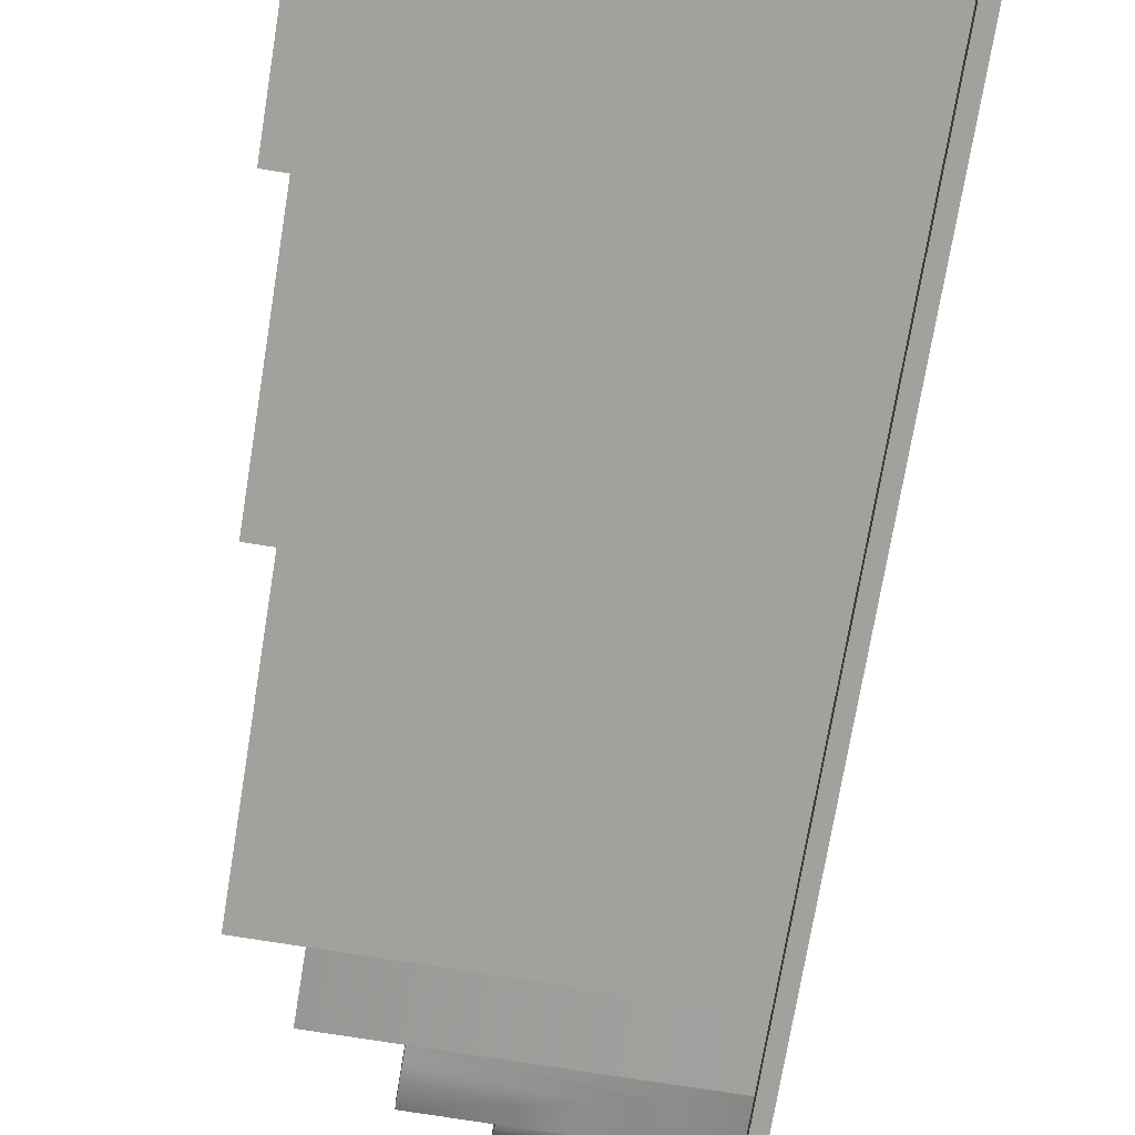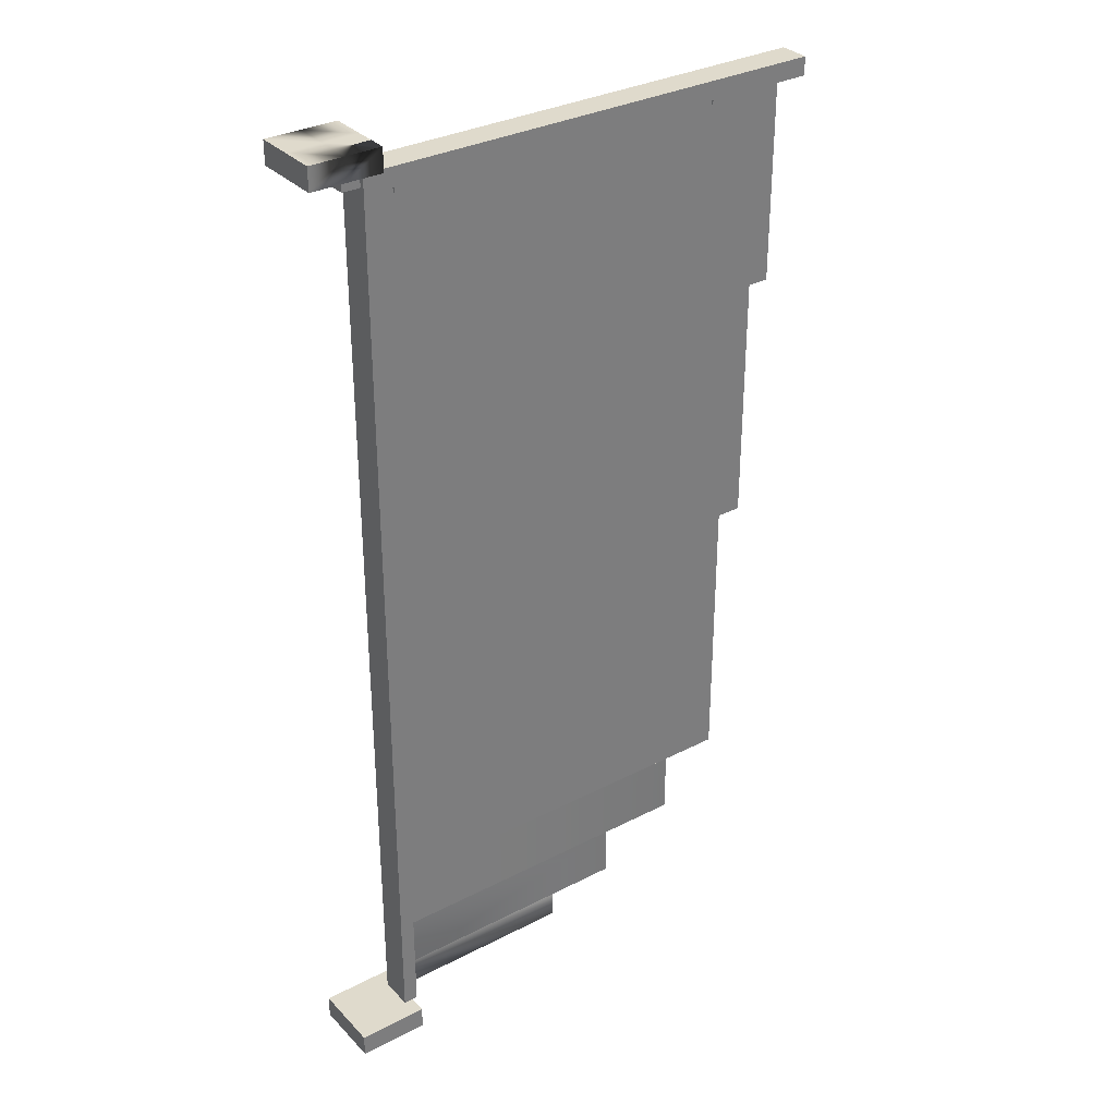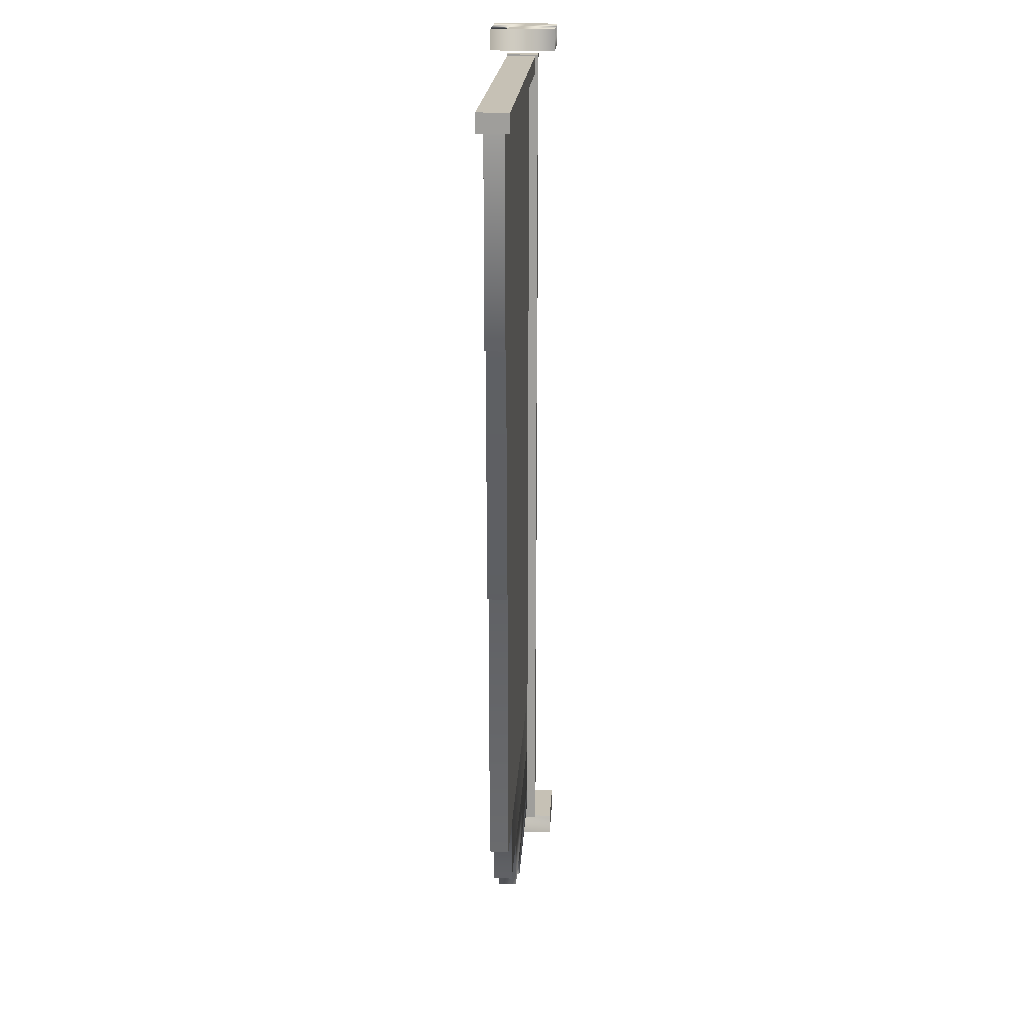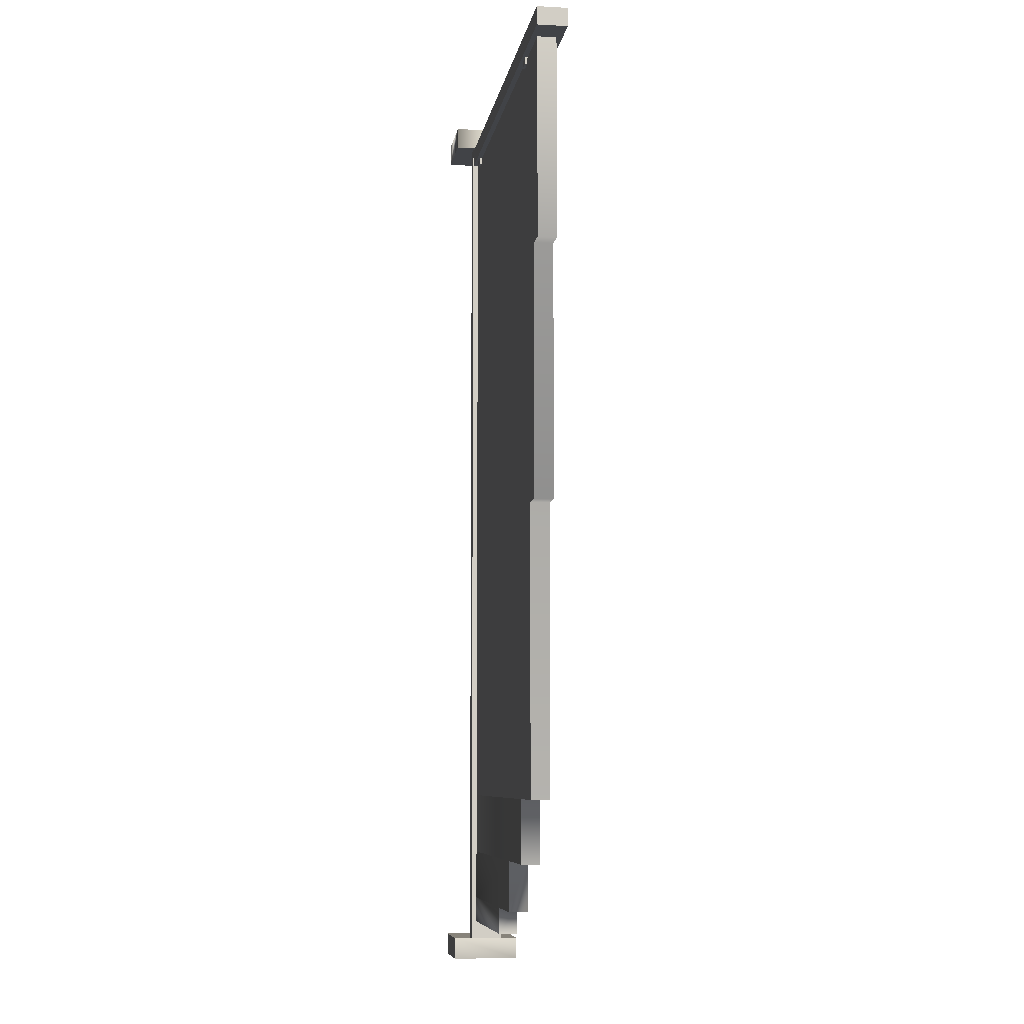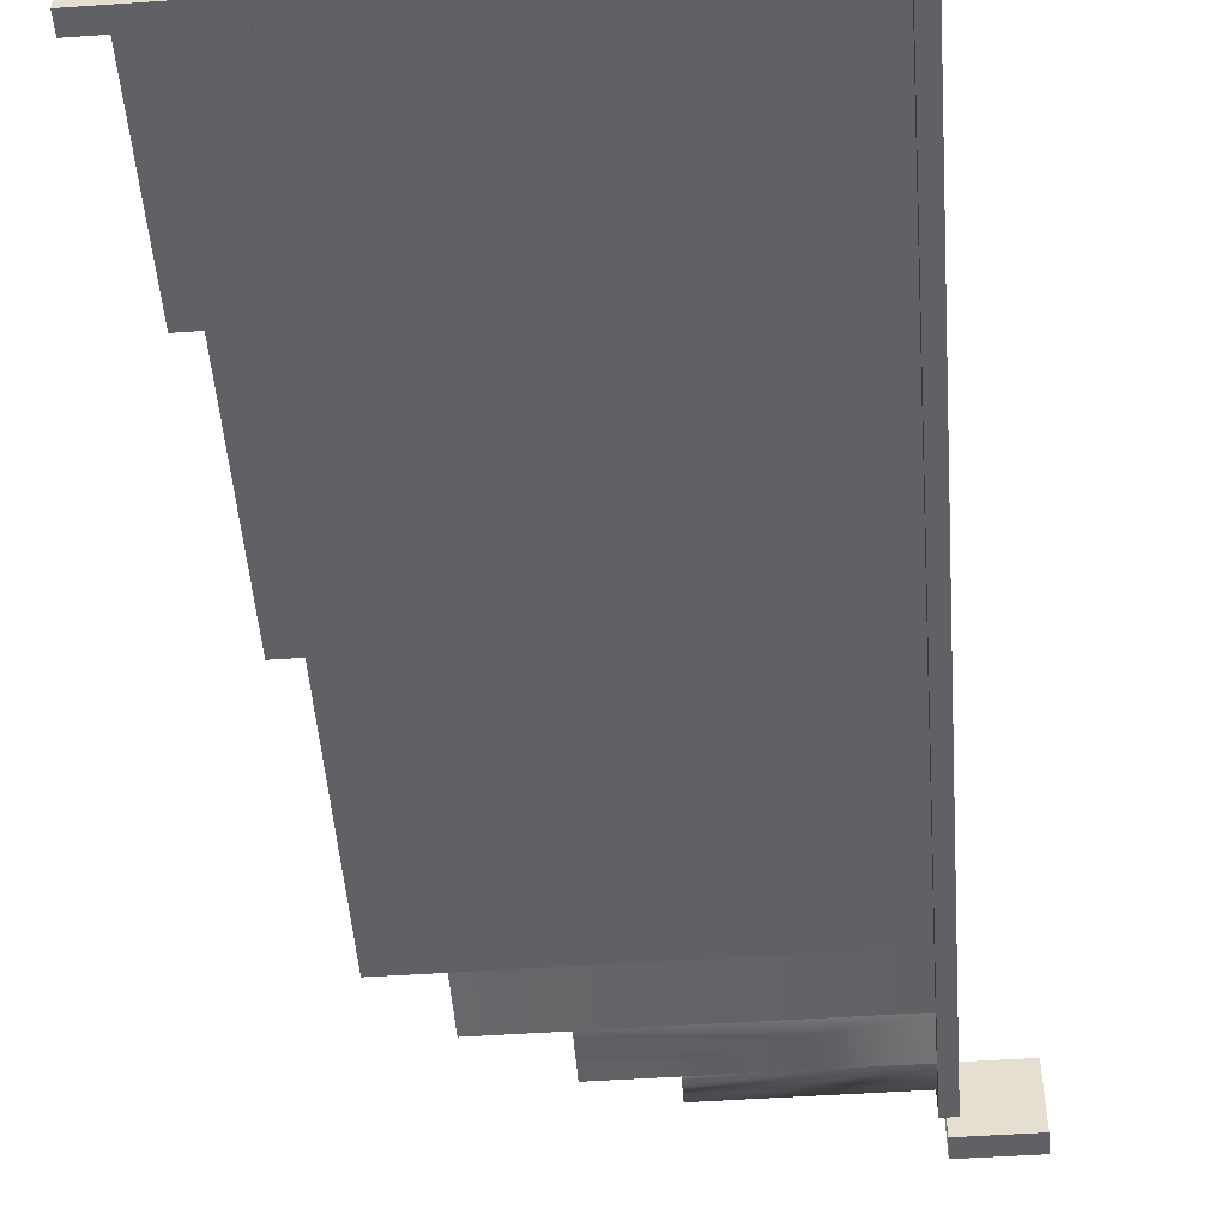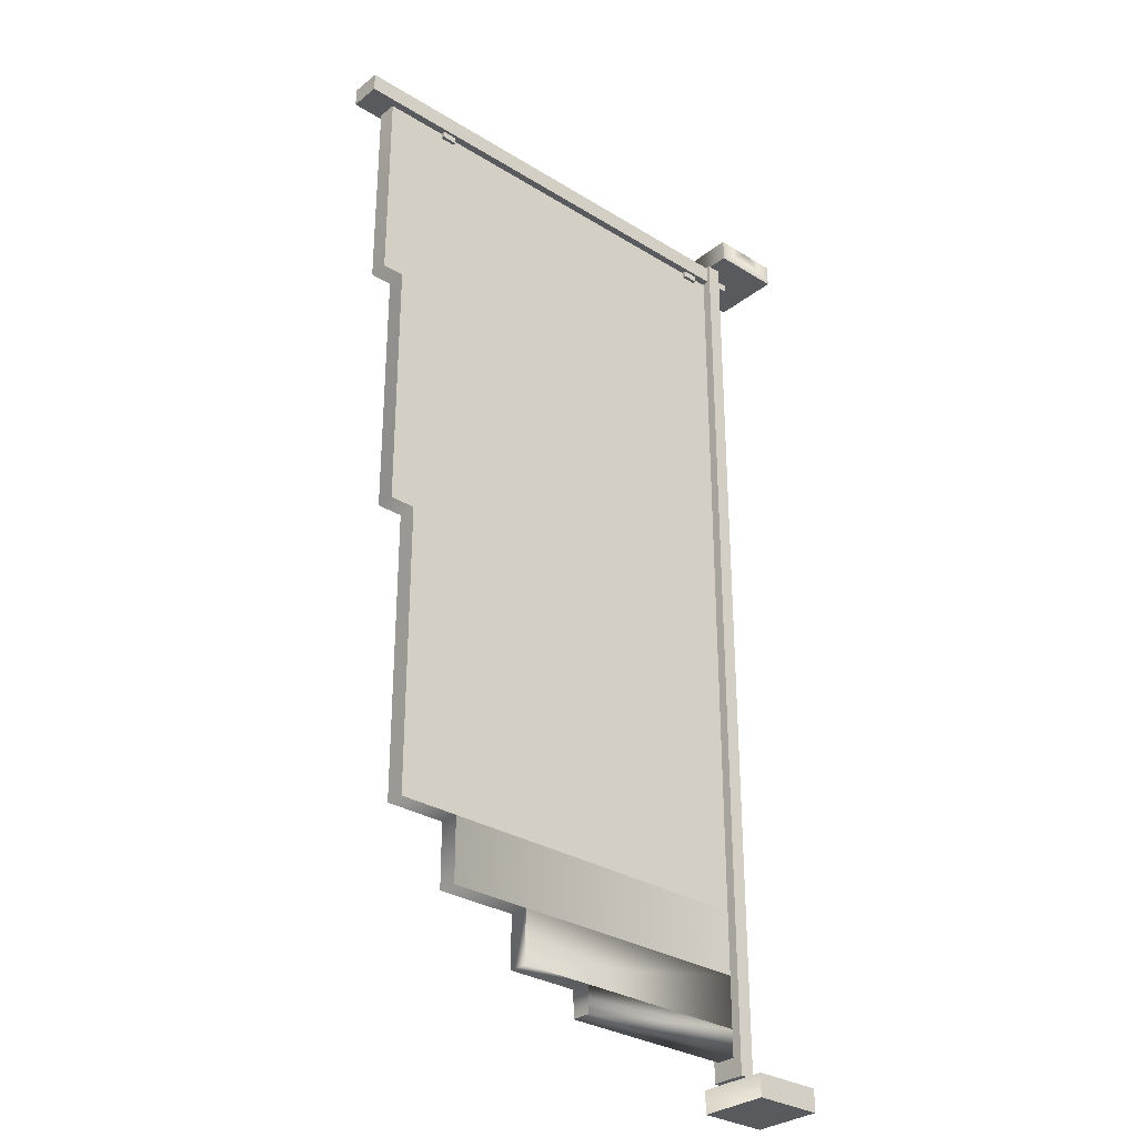
<metadata>
{"format":"obj","ext":"obj","renderer":"f3d","projection":"perspective","resolution":1024,"background":"white","views":[{"elev":-72.0,"azim":170.7,"up":"+Z"},{"elev":32.5,"azim":-35.8,"up":"+Y"},{"elev":18.7,"azim":93.3,"up":"+Y"},{"elev":-7.3,"azim":81.4,"up":"+Y"},{"elev":-50.2,"azim":-175.7,"up":"+Z"},{"elev":-30.6,"azim":138.3,"up":"+Y"}]}
</metadata>
<code>
o rudder_geo
v 0.5402 0.05659 0.5119
v 0.5402 0.05659 0.4783
v 0.5402 0.9695 0.5119
v 0.5402 0.9695 0.4783
v 0.5256 0.9695 0.5119
v 0.5256 0.9695 0.4783
v 0.5256 0.05659 0.5119
v 0.5256 0.05659 0.4783
v 0.5256 0.9695 0.4951
v 0.5256 0.05659 0.4951
v 0.5402 0.05659 0.4951
v 0.5402 0.9695 0.4951
v 0.5329 0.9695 0.4951
v 0.5329 0.9695 0.5119
v 0.5329 0.05659 0.5119
v 0.5329 0.05659 0.4951
v 0.5329 0.05659 0.4783
v 0.5329 0.9695 0.4783
v 0.5402 0.4996 0.5119
v 0.5329 0.4996 0.5119
v 0.5256 0.4996 0.5119
v 0.5256 0.4996 0.4951
v 0.5256 0.4996 0.4783
v 0.5329 0.4996 0.4783
v 0.5402 0.4996 0.4783
v 0.5402 0.4996 0.4951
v 0.5402 0.7494 0.5119
v 0.5329 0.7494 0.5119
v 0.5256 0.7494 0.5119
v 0.5256 0.7494 0.4951
v 0.5256 0.7494 0.4783
v 0.5329 0.7494 0.4783
v 0.5402 0.7494 0.4783
v 0.5402 0.7494 0.4951
v 0.5402 0.2498 0.5119
v 0.5329 0.2498 0.5119
v 0.5256 0.2498 0.5119
v 0.5256 0.2498 0.4951
v 0.5256 0.2498 0.4783
v 0.5329 0.2498 0.4783
v 0.5402 0.2498 0.4783
v 0.5402 0.2498 0.4951
v 0.8667 0.1528 0.5065
v 0.8667 0.1528 0.4876
v 0.8667 0.2157 0.5065
v 0.5384 0.2157 0.5065
v 0.5384 0.2157 0.4876
v 0.8667 0.2157 0.4876
v 0.7878 0.1018 0.5065
v 0.7878 0.1018 0.4876
v 0.7878 0.1528 0.5065
v 0.5384 0.1528 0.5065
v 0.5384 0.1528 0.4876
v 0.7878 0.1528 0.4876
v 0.5381 0.06368 0.5072
v 0.5381 0.06368 0.4856
v 0.5381 0.07162 0.5072
v 0.5381 0.07162 0.4856
v 0.5381 0.9547 0.5072
v 0.5381 0.9547 0.4856
v 0.5381 0.9627 0.5072
v 0.5381 0.9627 0.4856
v 0.5079 0.9627 0.5072
v 0.5079 0.9627 0.4856
v 0.5079 0.9547 0.5072
v 0.5079 0.9547 0.4856
v 0.9996 0.9496 0.5115
v 0.9996 0.9496 0.4813
v 0.9996 0.9678 0.5115
v 0.9996 0.9678 0.4813
v 0.5277 0.9678 0.5115
v 0.5277 0.9678 0.4813
v 0.5277 0.9496 0.5115
v 0.5277 0.9496 0.4813
v 0.5277 0.4416 0.4827
v 0.5277 0.4229 0.4827
v 0.5277 0.6936 0.4827
v 0.5277 0.6749 0.4827
v 0.7164 0.07526 0.5065
v 0.7164 0.07526 0.4876
v 0.5384 0.07526 0.5065
v 0.5384 0.07526 0.4876
v 0.7164 0.1018 0.5065
v 0.7164 0.1018 0.4876
v 0.5384 0.1018 0.5065
v 0.5384 0.1018 0.4876
v 0.9716 0.9485 0.5065
v 0.9716 0.9485 0.4877
v 0.5384 0.9485 0.5065
v 0.5384 0.9485 0.4877
v 0.9716 0.7494 0.5065
v 0.9716 0.7494 0.4877
v 0.9504 0.7494 0.5065
v 0.5384 0.7494 0.5065
v 0.5384 0.7494 0.4877
v 0.9504 0.7494 0.4877
v 0.9254 0.2157 0.5065
v 0.9254 0.2157 0.4877
v 0.9254 0.4996 0.5065
v 0.9254 0.4996 0.4877
v 0.9504 0.4996 0.5065
v 0.9504 0.4996 0.4877
v 0.9254 0.7494 0.5065
v 0.9254 0.9485 0.5065
v 0.9254 0.9485 0.4877
v 0.9254 0.7494 0.4877
v 0.9504 0.9485 0.4877
v 0.9504 0.9485 0.5065
v 0.5717 0.9431 0.5086
v 0.5717 0.9431 0.4842
v 0.5717 0.951 0.5086
v 0.5717 0.951 0.4842
v 0.5567 0.951 0.5086
v 0.5567 0.951 0.4842
v 0.5567 0.9431 0.5086
v 0.5567 0.9431 0.4842
v 0.9095 0.9431 0.5086
v 0.9095 0.9431 0.4842
v 0.9095 0.951 0.5086
v 0.9095 0.951 0.4842
v 0.8945 0.951 0.5086
v 0.8945 0.951 0.4842
v 0.8945 0.9431 0.5086
v 0.8945 0.9431 0.4842
v 0.5277 0.2369 0.4827
v 0.5277 0.2182 0.4827
v 0.5277 0.07651 0.4827
v 0.5277 0.05786 0.4827
v 0.5348 0.973 0.5299
v 0.5348 0.973 0.4603
v 0.5348 0.9955 0.5299
v 0.5348 0.9955 0.4603
v 0.4652 0.9955 0.5299
v 0.4652 0.9955 0.4603
v 0.4652 0.973 0.5299
v 0.4652 0.973 0.4603
v 0.5348 0.03375 0.5299
v 0.5348 0.03375 0.4603
v 0.5348 0.05627 0.5299
v 0.5348 0.05627 0.4603
v 0.4652 0.05627 0.5299
v 0.4652 0.05627 0.4603
v 0.4652 0.03375 0.5299
v 0.4652 0.03375 0.4603
v 0.5 0.9955 0.4603
v 0.5 0.9955 0.5299
v 0.5 0.973 0.5299
v 0.5 0.973 0.4603
v 0.5348 0.9955 0.4951
v 0.5 0.9955 0.4951
v 0.4652 0.9955 0.4951
v 0.4652 0.973 0.4951
v 0.5 0.973 0.4951
v 0.5348 0.973 0.4951
f 1 11 42 35
f 3 12 13 14
f 37 38 10 7
f 15 16 11 1
f 2 17 40 41
f 15 1 35 36
f 38 39 8 10
f 11 16 17 2
f 42 11 2 41
f 18 13 12 4
f 14 13 9 5
f 7 15 36 37
f 7 10 16 15
f 17 16 10 8
f 40 17 8 39
f 9 13 18 6
f 20 19 27 28
f 21 20 28 29
f 29 30 22 21
f 30 31 23 22
f 32 24 23 31
f 25 24 32 33
f 34 26 25 33
f 19 26 34 27
f 28 27 3 14
f 29 28 14 5
f 5 9 30 29
f 9 6 31 30
f 18 32 31 6
f 33 32 18 4
f 12 34 33 4
f 27 34 12 3
f 36 35 19 20
f 37 36 20 21
f 21 22 38 37
f 22 23 39 38
f 24 40 39 23
f 41 40 24 25
f 26 42 41 25
f 35 42 26 19
f 106 98 47 95
f 97 103 94 46
f 57 55 56 58
f 61 59 60 62
f 64 63 61 62
f 65 63 64 66
f 59 65 66 60
f 60 66 64 62
f 65 59 61 63
f 111 109 110 112
f 114 113 111 112
f 115 113 114 116
f 109 115 116 110
f 110 116 114 112
f 115 109 111 113
f 119 117 118 120
f 122 121 119 120
f 123 121 122 124
f 117 123 124 118
f 118 124 122 120
f 123 117 119 121
f 48 45 43 44
f 54 51 49 50
f 51 52 85 49
f 54 44 43 51
f 79 80 84 83
f 82 81 85 86
f 82 80 79 81
f 85 81 79 83
f 86 84 80 82
f 104 105 90 89
f 48 44 53 47
f 91 92 88 87
f 89 94 103 104
f 95 94 89 90
f 105 106 95 90
f 93 96 92 91
f 52 43 45 46
f 100 99 97 98
f 48 98 97 45
f 102 101 99 100
f 93 101 102 96
f 99 101 93 103
f 108 93 91 87
f 87 88 107 108
f 92 96 107 88
f 102 100 106 96
f 96 106 105 107
f 108 107 105 104
f 104 103 93 108
f 86 85 52 53
f 53 54 50 86
f 84 50 49 83
f 69 67 68 70
f 72 71 69 70
f 73 71 72 74
f 67 73 74 68
f 68 74 72 70
f 73 67 69 71
f 131 129 154 149
f 150 146 131 149
f 135 133 151 152
f 129 147 153 154
f 130 148 145 132
f 147 129 131 146
f 139 137 138 140
f 142 141 139 140
f 143 141 142 144
f 137 143 144 138
f 138 144 142 140
f 143 137 139 141
f 151 133 146 150
f 135 147 146 133
f 153 147 135 152
f 145 148 136 134
f 145 150 149 132
f 134 151 150 145
f 152 151 134 136
f 148 153 152 136
f 154 153 148 130
f 149 154 130 132
l 77 78
l 127 128
l 125 126
l 46 47
l 75 76

</code>
